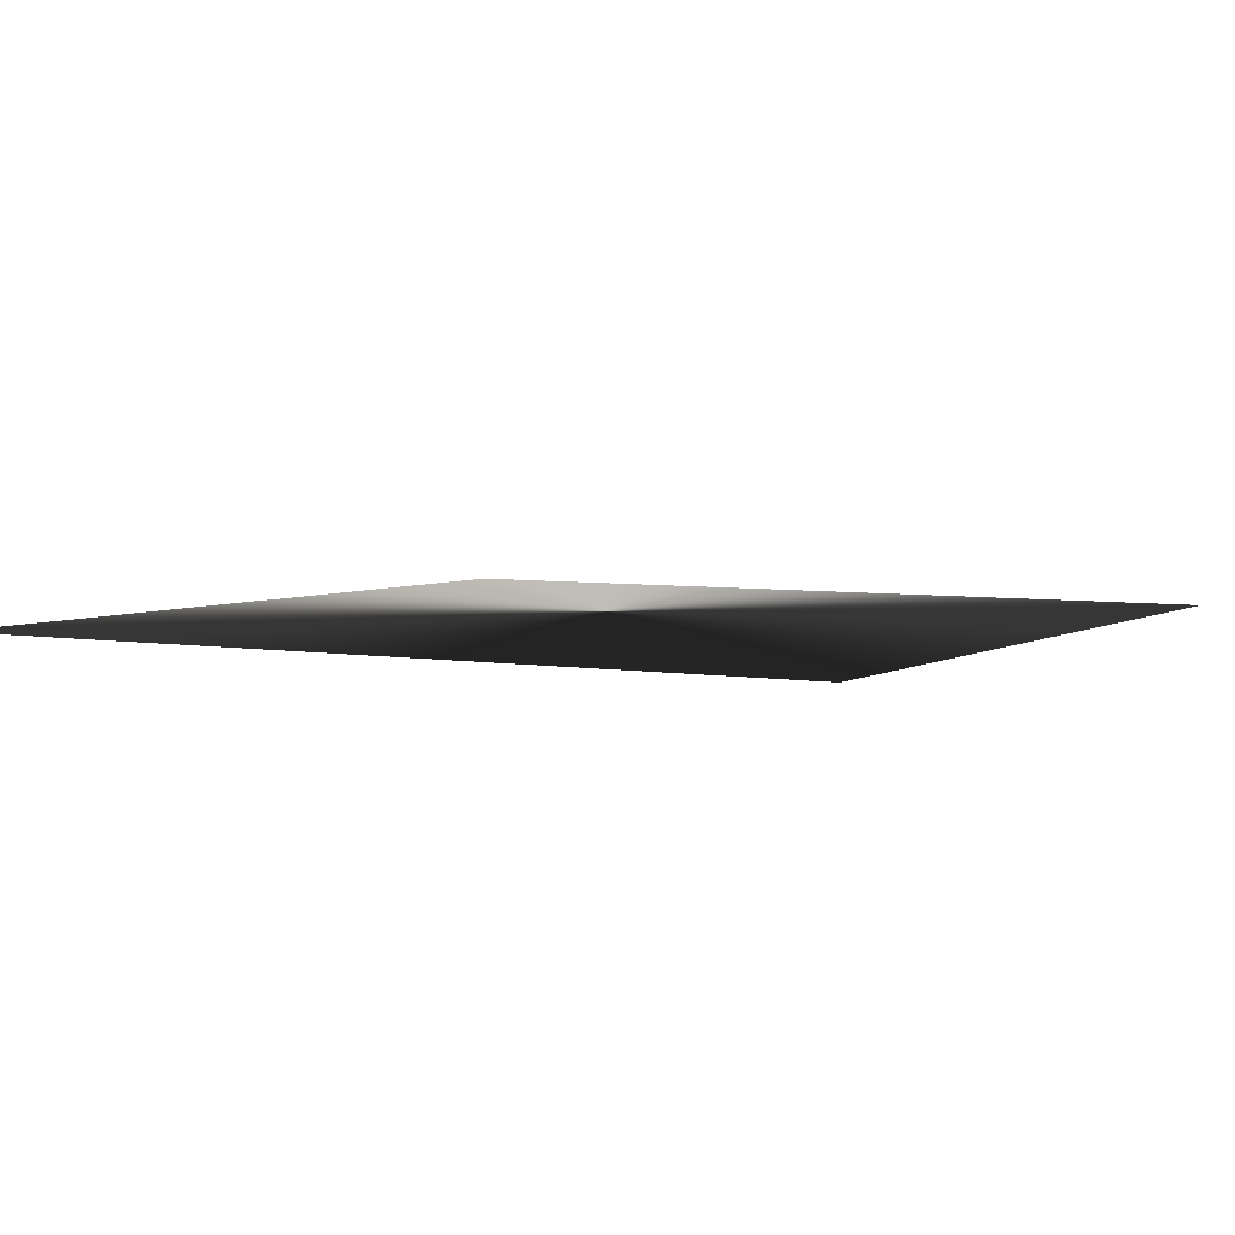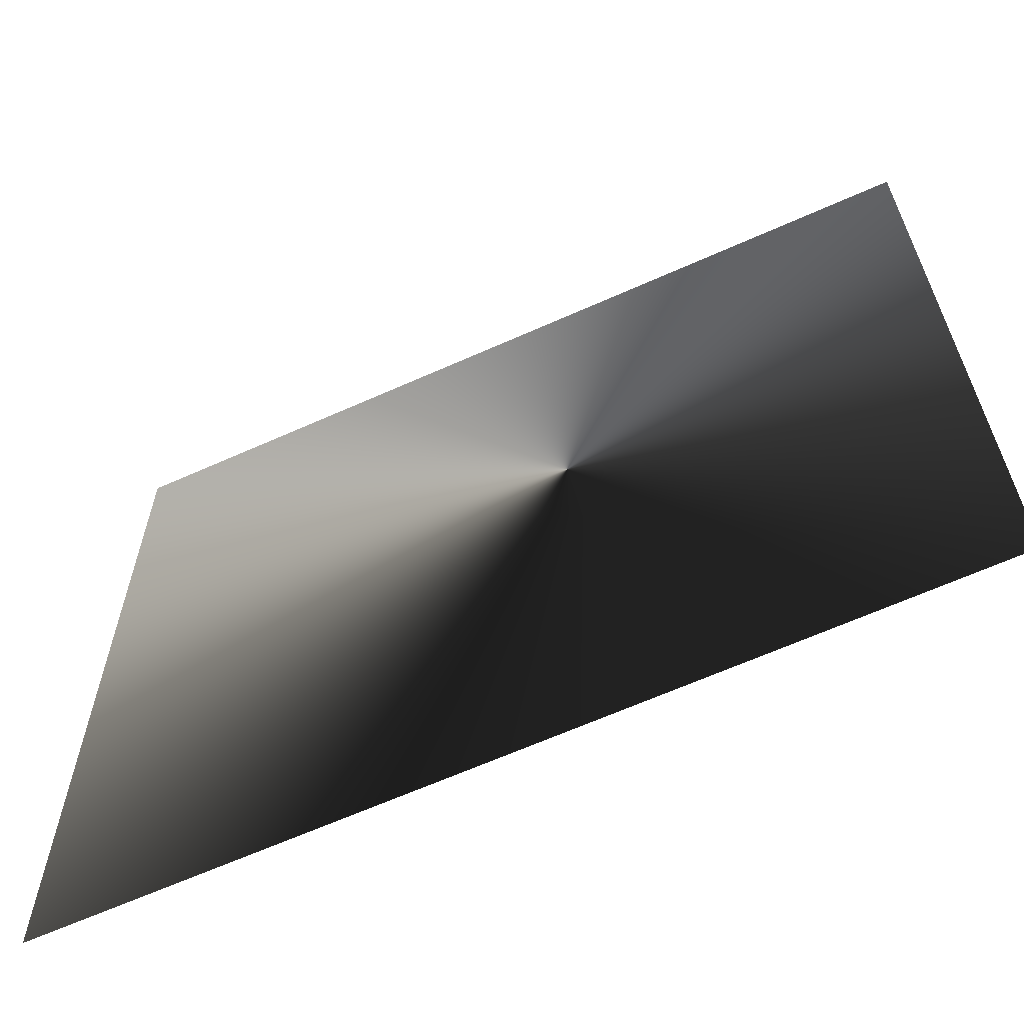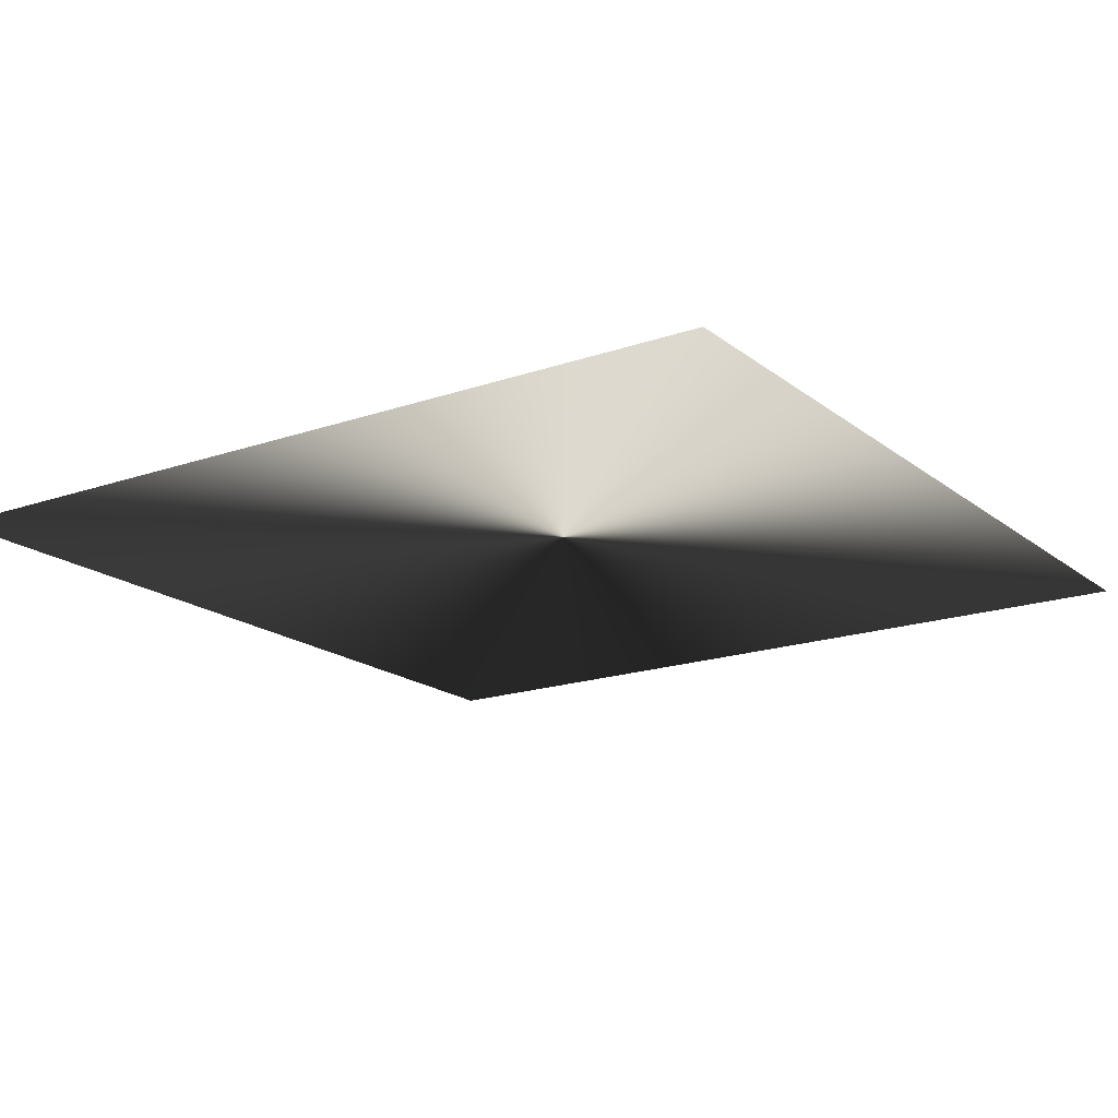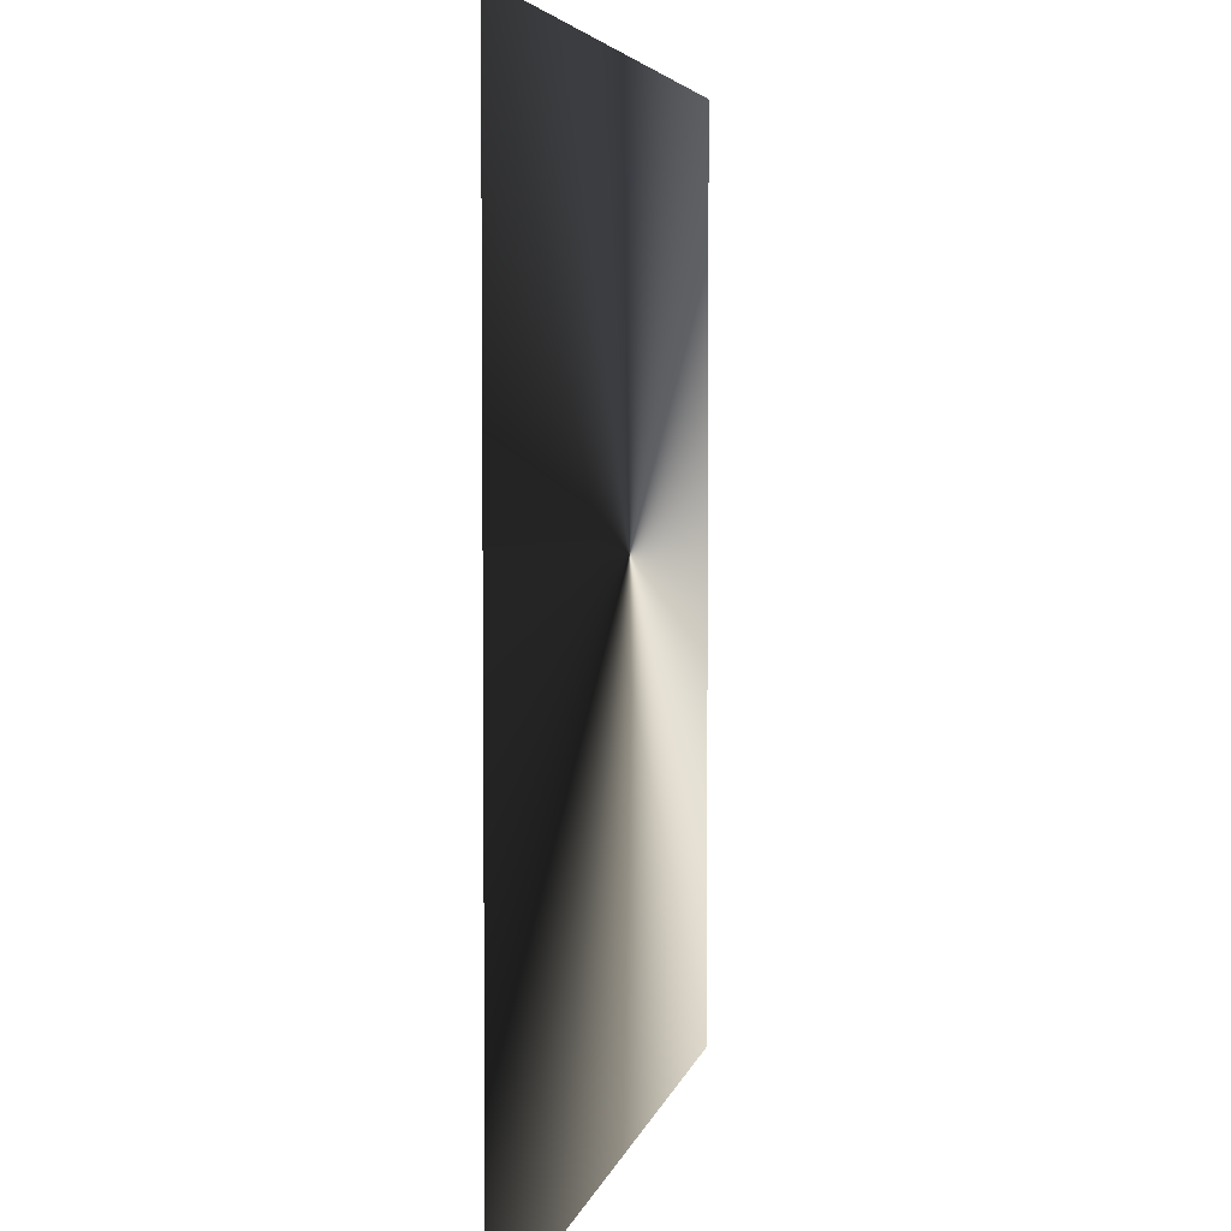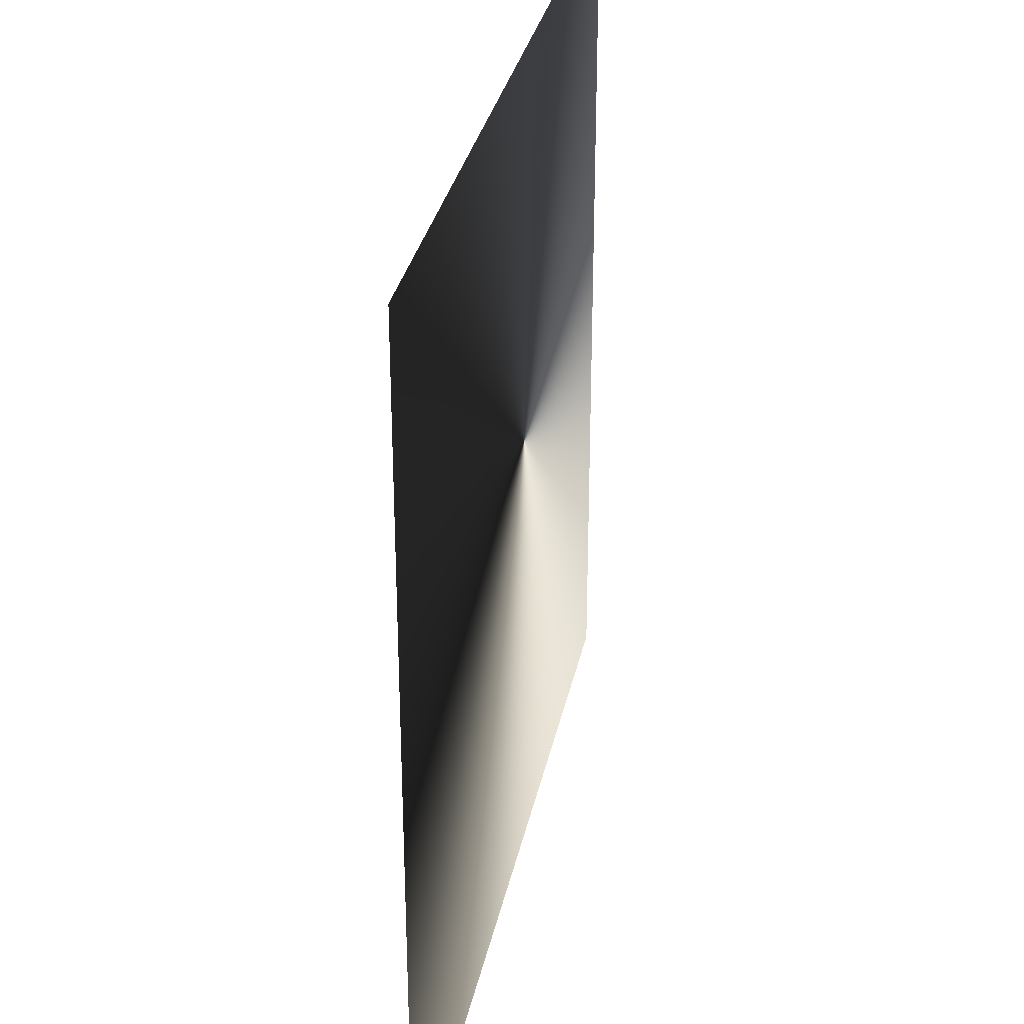
<metadata>
{"format":"obj","ext":"obj","renderer":"f3d","projection":"perspective","resolution":1024,"background":"white","views":[{"elev":4.5,"azim":-60.0,"up":"+Z"},{"elev":-64.4,"azim":24.3,"up":"+Y"},{"elev":-17.9,"azim":124.2,"up":"+Z"},{"elev":4.5,"azim":-78.8,"up":"+Y"},{"elev":31.7,"azim":-78.5,"up":"+Y"}]}
</metadata>
<code>
g glow_06
v 0.3817 -0.3817 -4.079e-07
v 0.3817 0.3817 -4.079e-07
v -0.3817 0.3817 -4.079e-07
v -0.3817 -0.3817 -4.079e-07
g glow_06_0
f 3 2 1
f 4 3 1

</code>
